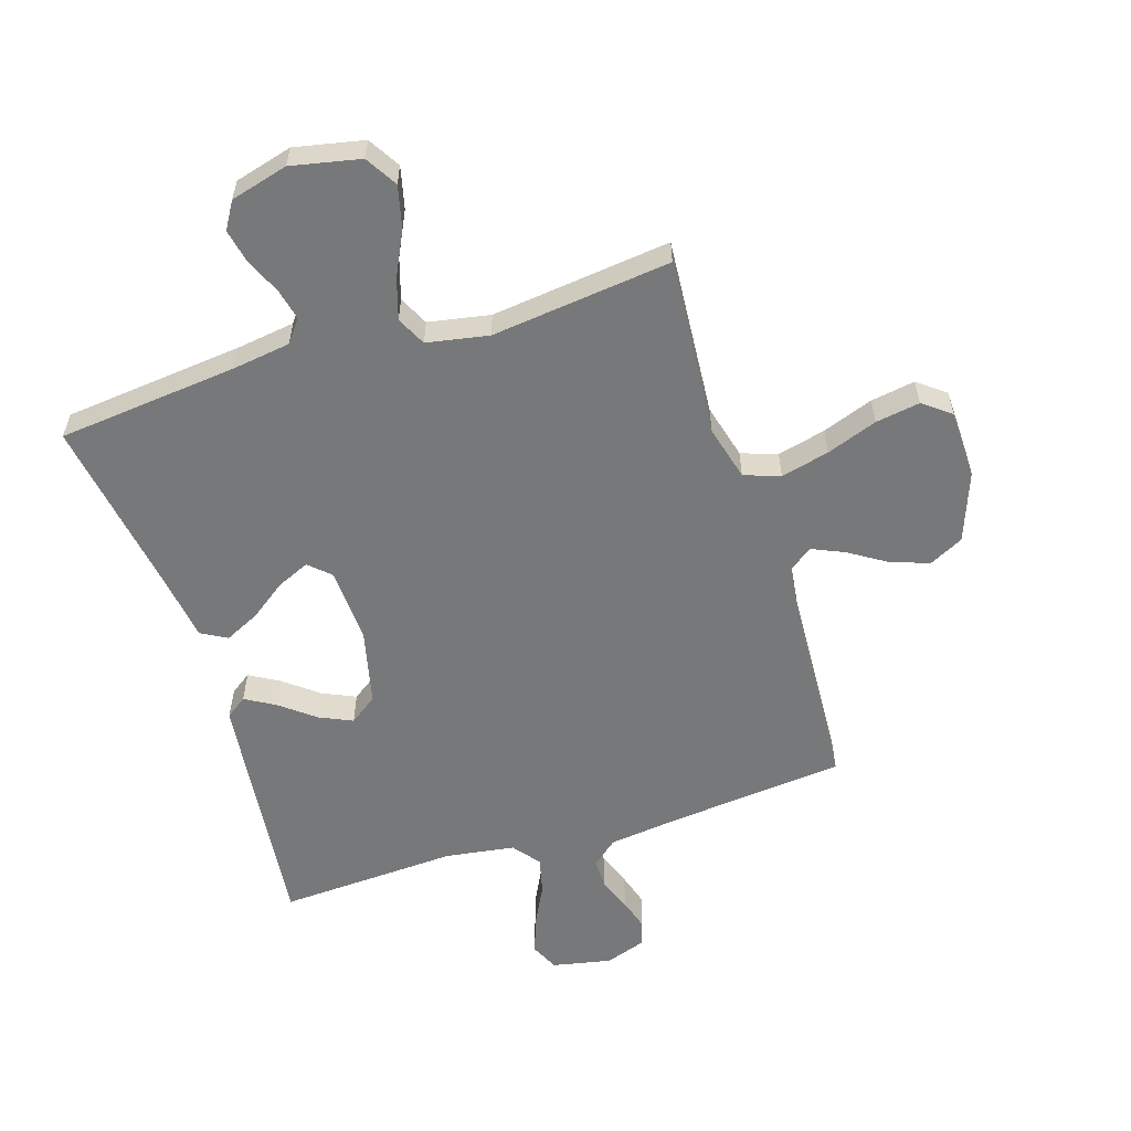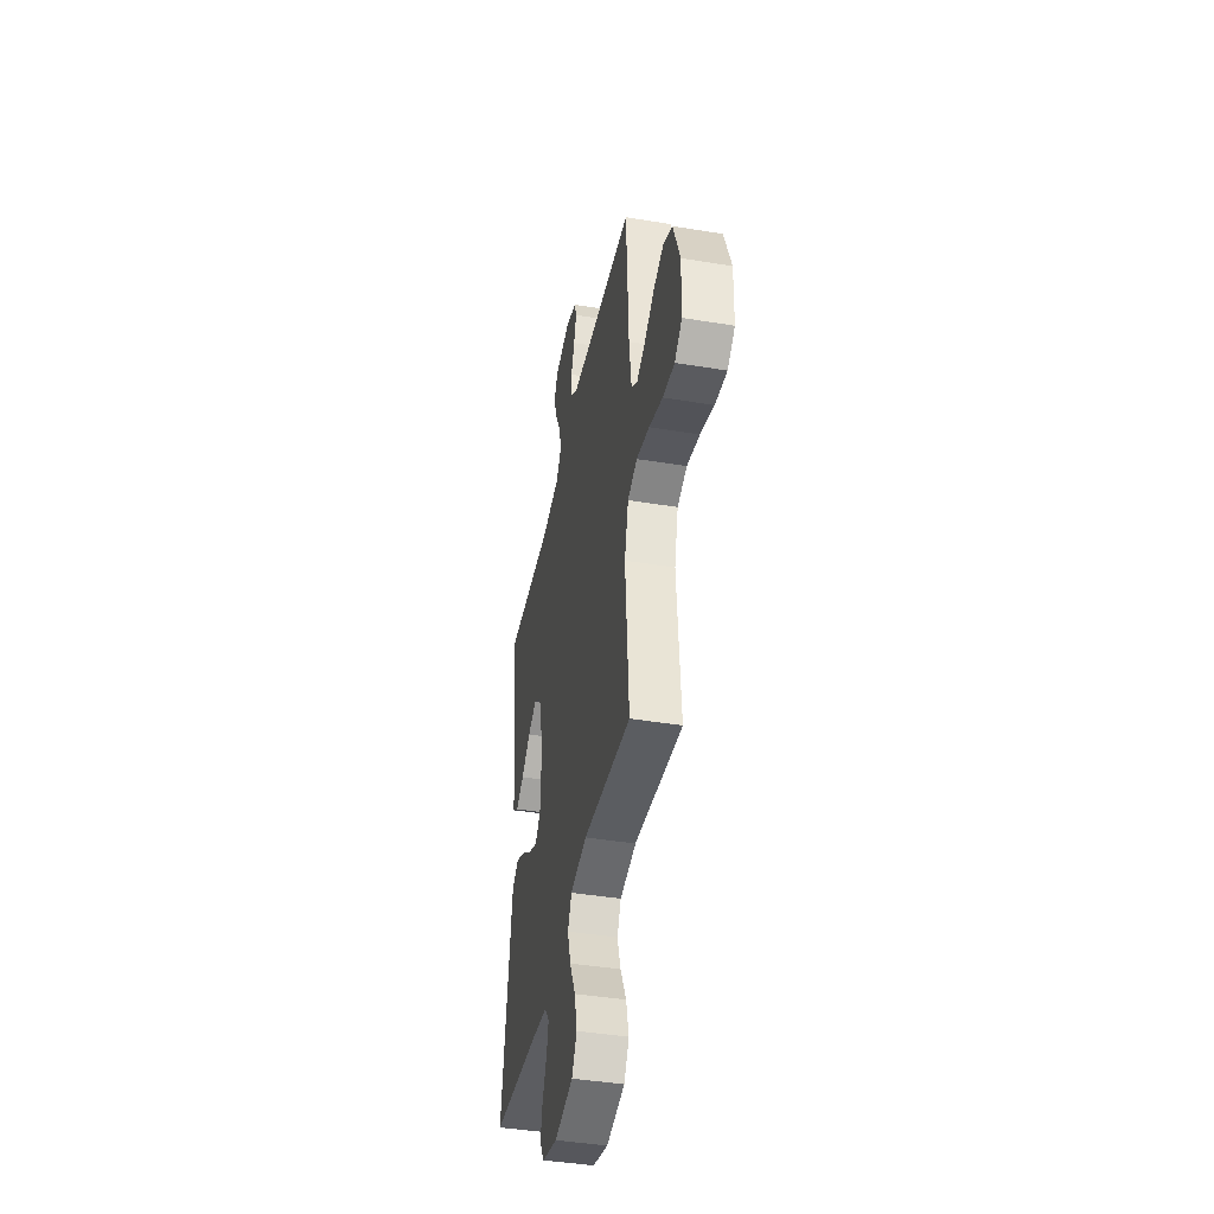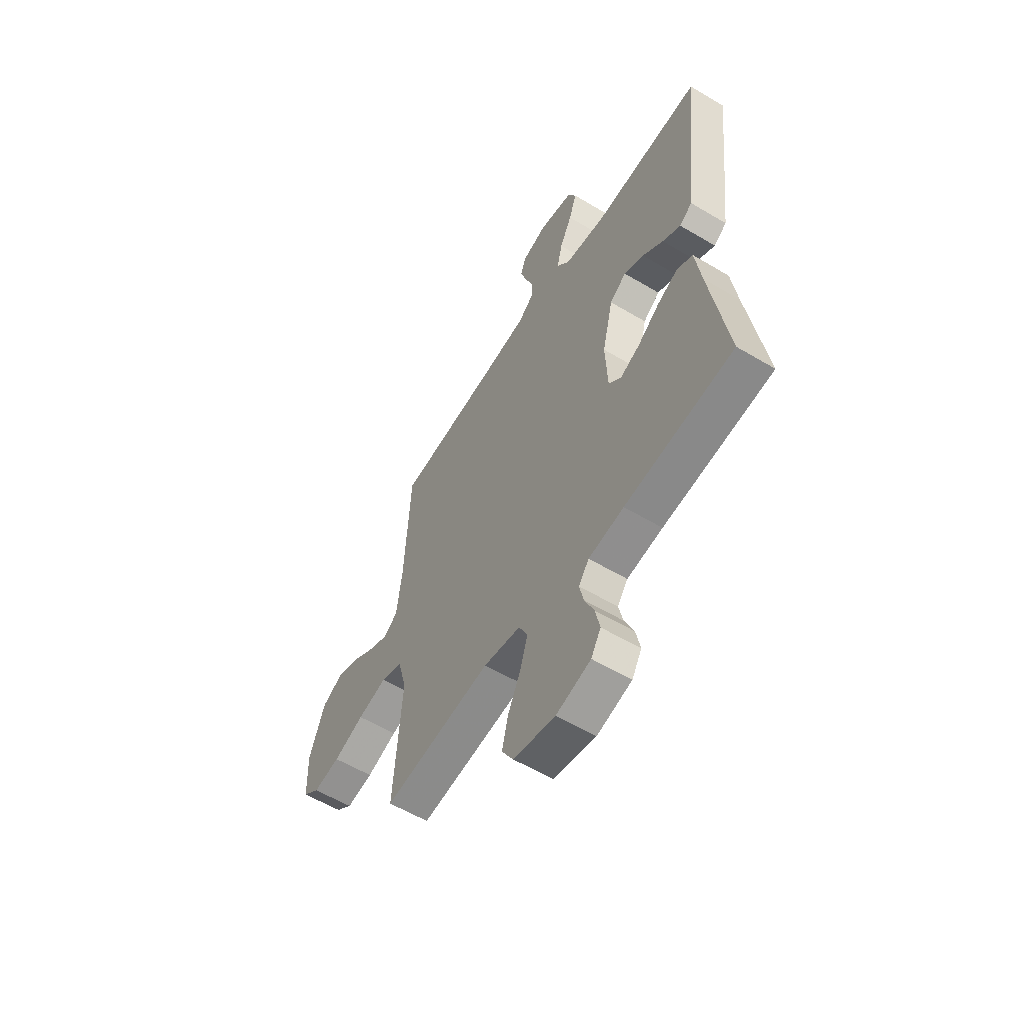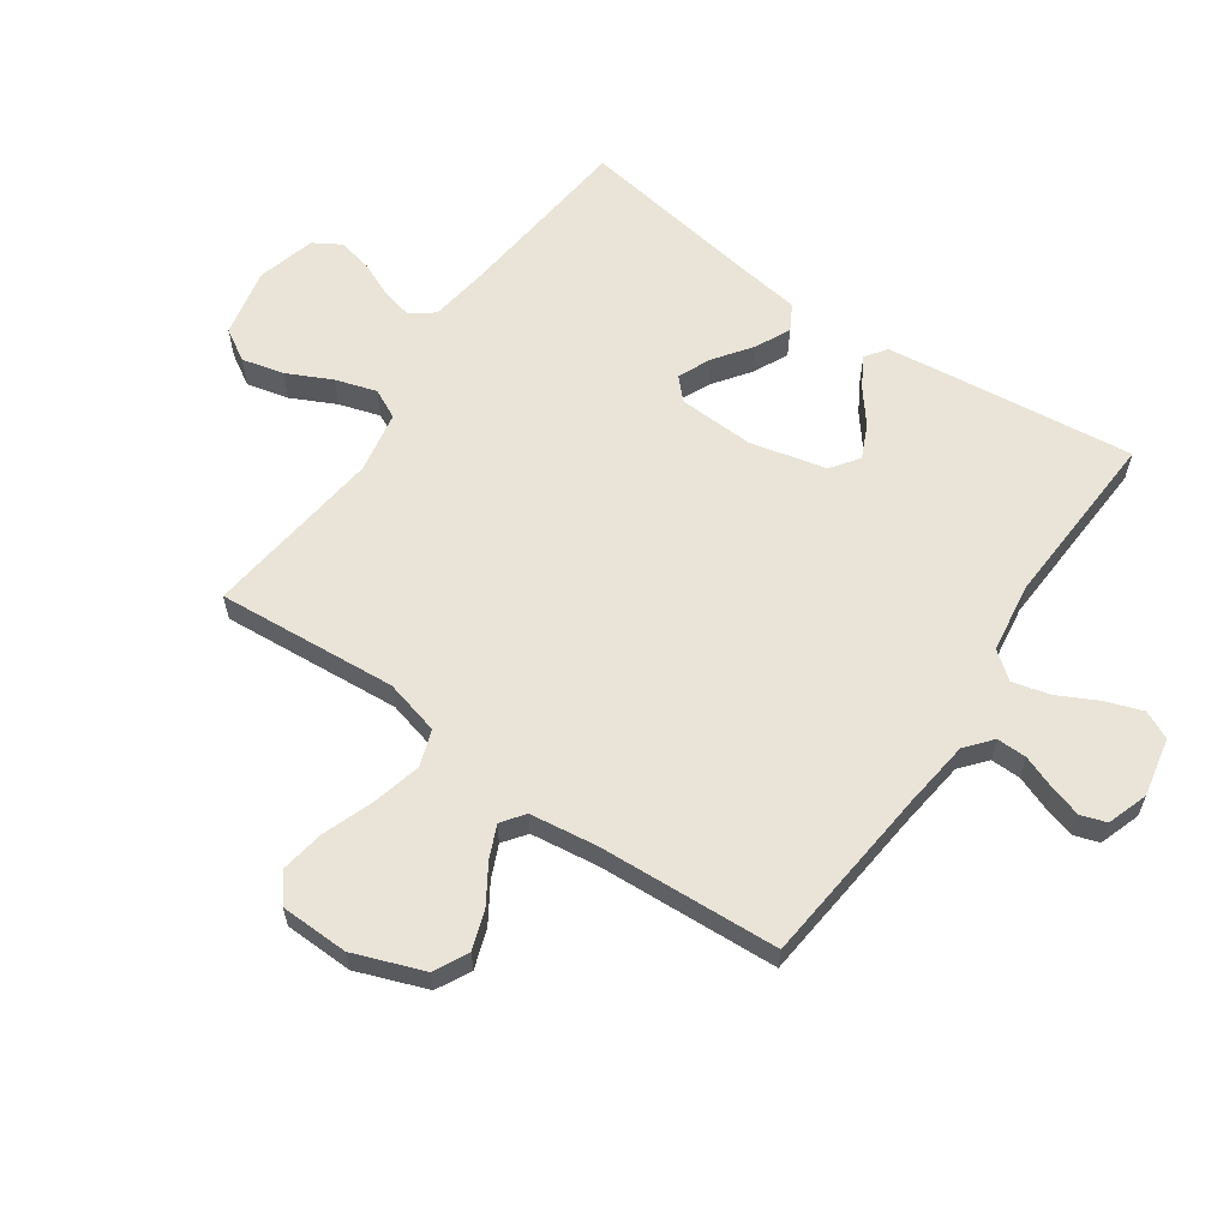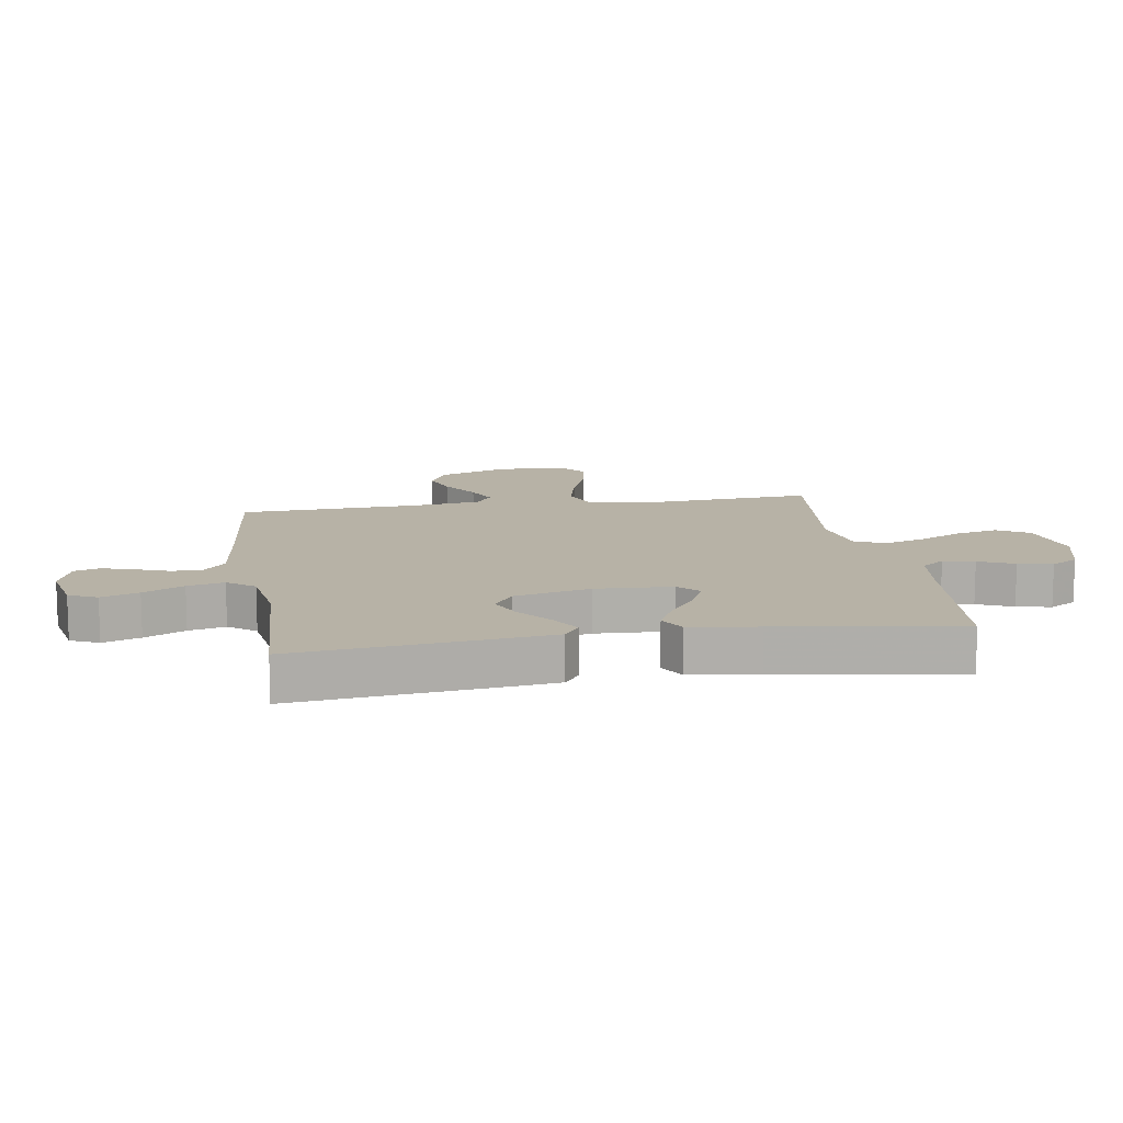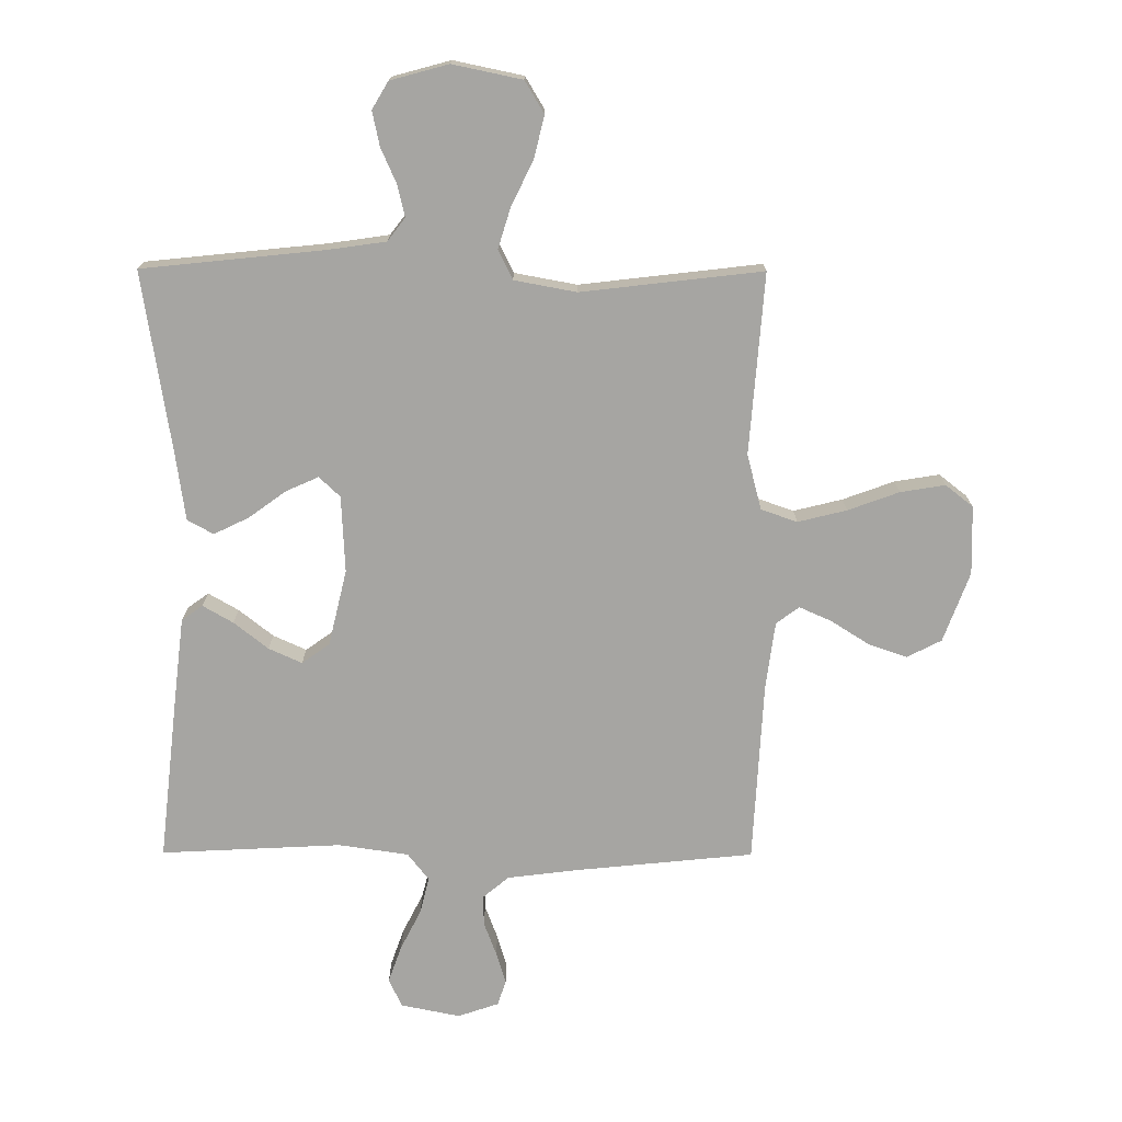
<metadata>
{"format":"obj","ext":"obj","renderer":"f3d","projection":"perspective","resolution":1024,"background":"white","views":[{"elev":-57.4,"azim":-162.4,"up":"+Y"},{"elev":-42.4,"azim":-101.2,"up":"+Z"},{"elev":-57.8,"azim":58.3,"up":"+Z"},{"elev":60.9,"azim":-55.3,"up":"+Y"},{"elev":12.4,"azim":81.0,"up":"+Y"},{"elev":-73.8,"azim":179.8,"up":"+Y"}]}
</metadata>
<code>
v 0.5 0.07 0.5
v 0.466 0.07 0.2
v 0.452 0.07 0.085
v 0.417 0.07 0.06
v 0.367 0.07 0.089
v 0.31 0.07 0.134
v 0.255 0.07 0.159
v 0.209 0.07 0.126
v 0.179 0.07 0
v 0.185 0.07 -0.127
v 0.22 0.07 -0.16
v 0.274 0.07 -0.136
v 0.336 0.07 -0.091
v 0.394 0.07 -0.063
v 0.437 0.07 -0.087
v 0.453 0.07 -0.2
v 0.5 0.07 -0.5
v 0.2 0.07 -0.531
v 0.102 0.07 -0.545
v 0.073 0.07 -0.583
v 0.085 0.07 -0.635
v 0.111 0.07 -0.694
v 0.123 0.07 -0.751
v 0.096 0.07 -0.796
v 0 0.07 -0.822
v -0.115 0.07 -0.798
v -0.147 0.07 -0.745
v -0.13 0.07 -0.675
v -0.094 0.07 -0.601
v -0.073 0.07 -0.533
v -0.097 0.07 -0.484
v -0.2 0.07 -0.465
v -0.5 0.07 -0.5
v -0.477 0.07 -0.2
v -0.501 0.07 -0.108
v -0.561 0.07 -0.087
v -0.642 0.07 -0.107
v -0.727 0.07 -0.138
v -0.801 0.07 -0.15
v -0.847 0.07 -0.114
v -0.85 0.07 0
v -0.807 0.07 0.116
v -0.75 0.07 0.145
v -0.686 0.07 0.123
v -0.623 0.07 0.083
v -0.569 0.07 0.059
v -0.531 0.07 0.087
v -0.516 0.07 0.2
v -0.5 0.07 0.5
v -0.2 0.07 0.53
v -0.087 0.07 0.544
v -0.044 0.07 0.58
v -0.045 0.07 0.63
v -0.066 0.07 0.686
v -0.082 0.07 0.739
v -0.068 0.07 0.781
v 0 0.07 0.804
v 0.098 0.07 0.784
v 0.12 0.07 0.737
v 0.098 0.07 0.675
v 0.064 0.07 0.608
v 0.049 0.07 0.547
v 0.084 0.07 0.502
v 0.2 0.07 0.485
v 0.5 0 0.5
v 0.466 0 0.2
v 0.452 0 0.085
v 0.417 0 0.06
v 0.367 0 0.089
v 0.31 0 0.134
v 0.255 0 0.159
v 0.209 0 0.126
v 0.179 0 0
v 0.185 0 -0.127
v 0.22 0 -0.16
v 0.274 0 -0.136
v 0.336 0 -0.091
v 0.394 0 -0.063
v 0.437 0 -0.087
v 0.453 0 -0.2
v 0.5 0 -0.5
v 0.2 0 -0.531
v 0.102 0 -0.545
v 0.073 0 -0.583
v 0.085 0 -0.635
v 0.111 0 -0.694
v 0.123 0 -0.751
v 0.096 0 -0.796
v 0 0 -0.822
v -0.115 0 -0.798
v -0.147 0 -0.745
v -0.13 0 -0.675
v -0.094 0 -0.601
v -0.073 0 -0.533
v -0.097 0 -0.484
v -0.2 0 -0.465
v -0.5 0 -0.5
v -0.477 0 -0.2
v -0.501 0 -0.108
v -0.561 0 -0.087
v -0.642 0 -0.107
v -0.727 0 -0.138
v -0.801 0 -0.15
v -0.847 0 -0.114
v -0.85 0 0
v -0.807 0 0.116
v -0.75 0 0.145
v -0.686 0 0.123
v -0.623 0 0.083
v -0.569 0 0.059
v -0.531 0 0.087
v -0.516 0 0.2
v -0.5 0 0.5
v -0.2 0 0.53
v -0.087 0 0.544
v -0.044 0 0.58
v -0.045 0 0.63
v -0.066 0 0.686
v -0.082 0 0.739
v -0.068 0 0.781
v 0 0 0.804
v 0.098 0 0.784
v 0.12 0 0.737
v 0.098 0 0.675
v 0.064 0 0.608
v 0.049 0 0.547
v 0.084 0 0.502
v 0.2 0 0.485
f 59 60 61
f 58 59 61
f 57 58 61
f 56 57 61
f 55 56 61
f 54 55 61
f 53 54 61
f 52 53 61 62
f 51 52 62 63
f 48 49 50
f 50 51 63
f 48 50 63
f 47 48 63
f 43 44 45
f 42 43 45
f 41 42 45
f 40 41 45
f 39 40 45
f 38 39 45
f 37 38 45
f 36 37 45 46
f 47 63 64
f 46 47 64
f 36 46 64
f 35 36 64
f 27 28 29
f 26 27 29
f 25 26 29
f 24 25 29
f 23 24 29
f 22 23 29
f 21 22 29
f 20 21 29 30
f 19 20 30 31
f 16 17 18
f 18 19 31
f 16 18 31
f 15 16 31
f 14 15 31
f 13 14 31
f 12 13 31
f 4 5 6
f 3 4 6
f 2 3 6
f 1 2 6
f 64 1 6
f 64 6 7
f 64 7 8
f 35 64 8
f 34 35 8
f 34 8 9
f 33 34 9
f 32 33 9
f 11 12 31 32
f 10 11 32
f 9 10 32
f 125 124 123
f 125 123 122
f 125 122 121
f 125 121 120
f 125 120 119
f 125 119 118
f 125 118 117
f 126 125 117 116
f 127 126 116 115
f 114 113 112
f 127 115 114
f 127 114 112
f 127 112 111
f 109 108 107
f 109 107 106
f 109 106 105
f 109 105 104
f 109 104 103
f 109 103 102
f 109 102 101
f 110 109 101 100
f 128 127 111
f 128 111 110
f 128 110 100
f 128 100 99
f 93 92 91
f 93 91 90
f 93 90 89
f 93 89 88
f 93 88 87
f 93 87 86
f 93 86 85
f 94 93 85 84
f 95 94 84 83
f 82 81 80
f 95 83 82
f 95 82 80
f 95 80 79
f 95 79 78
f 95 78 77
f 95 77 76
f 70 69 68
f 70 68 67
f 70 67 66
f 70 66 65
f 70 65 128
f 71 70 128
f 72 71 128
f 72 128 99
f 72 99 98
f 73 72 98
f 73 98 97
f 73 97 96
f 96 95 76 75
f 96 75 74
f 96 74 73
f 1 65 66 2
f 2 66 67 3
f 3 67 68 4
f 4 68 69 5
f 5 69 70 6
f 6 70 71 7
f 7 71 72 8
f 8 72 73 9
f 9 73 74 10
f 10 74 75 11
f 11 75 76 12
f 12 76 77 13
f 13 77 78 14
f 14 78 79 15
f 15 79 80 16
f 16 80 81 17
f 17 81 82 18
f 18 82 83 19
f 19 83 84 20
f 20 84 85 21
f 21 85 86 22
f 22 86 87 23
f 23 87 88 24
f 24 88 89 25
f 25 89 90 26
f 26 90 91 27
f 27 91 92 28
f 28 92 93 29
f 29 93 94 30
f 30 94 95 31
f 31 95 96 32
f 32 96 97 33
f 33 97 98 34
f 34 98 99 35
f 35 99 100 36
f 36 100 101 37
f 37 101 102 38
f 38 102 103 39
f 39 103 104 40
f 40 104 105 41
f 41 105 106 42
f 42 106 107 43
f 43 107 108 44
f 44 108 109 45
f 45 109 110 46
f 46 110 111 47
f 47 111 112 48
f 48 112 113 49
f 49 113 114 50
f 50 114 115 51
f 51 115 116 52
f 52 116 117 53
f 53 117 118 54
f 54 118 119 55
f 55 119 120 56
f 56 120 121 57
f 57 121 122 58
f 58 122 123 59
f 59 123 124 60
f 60 124 125 61
f 61 125 126 62
f 62 126 127 63
f 63 127 128 64
f 64 128 65 1

</code>
